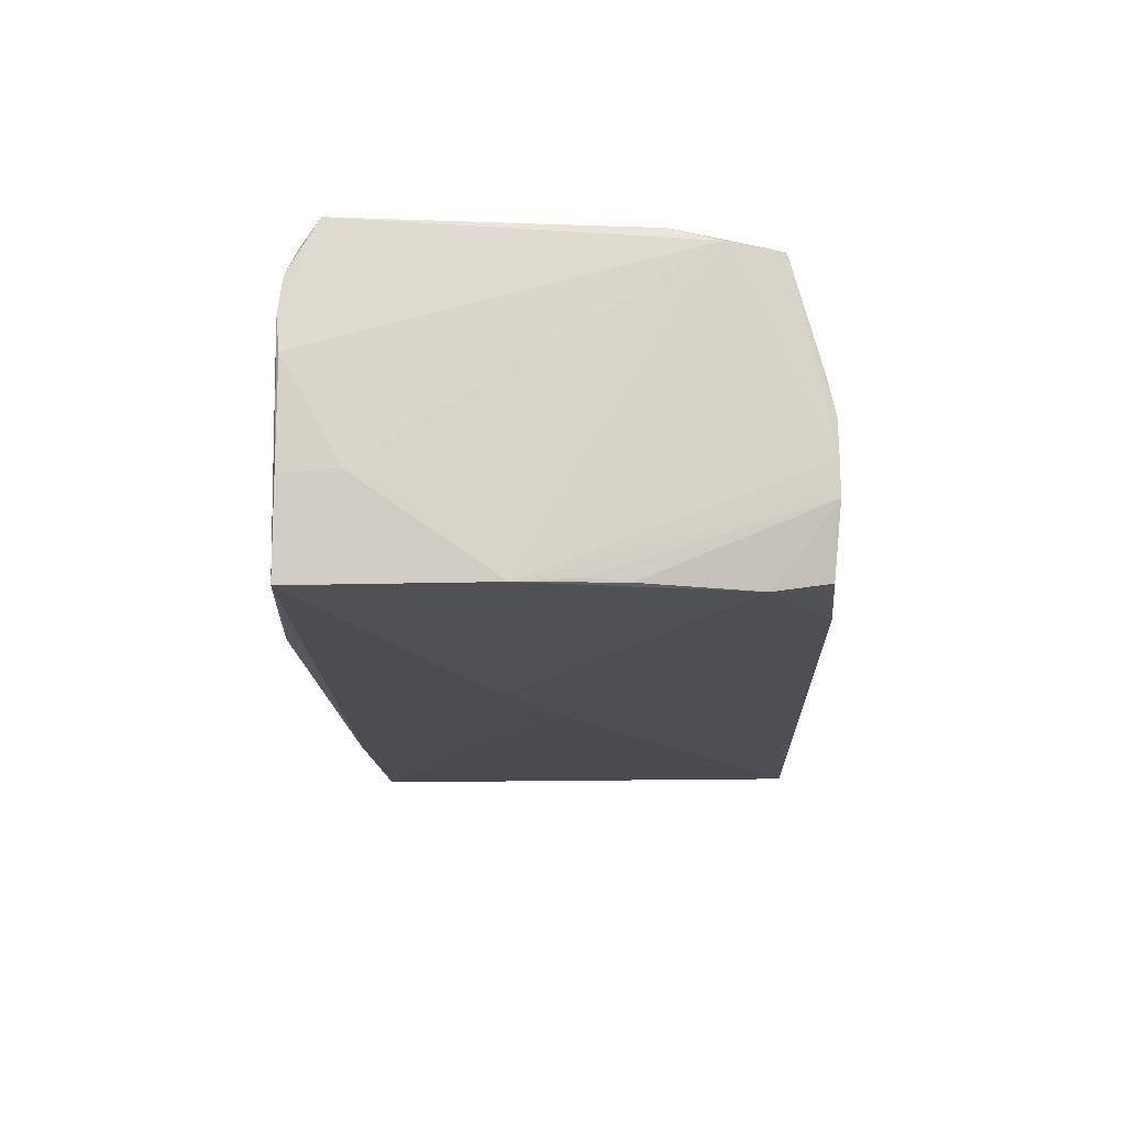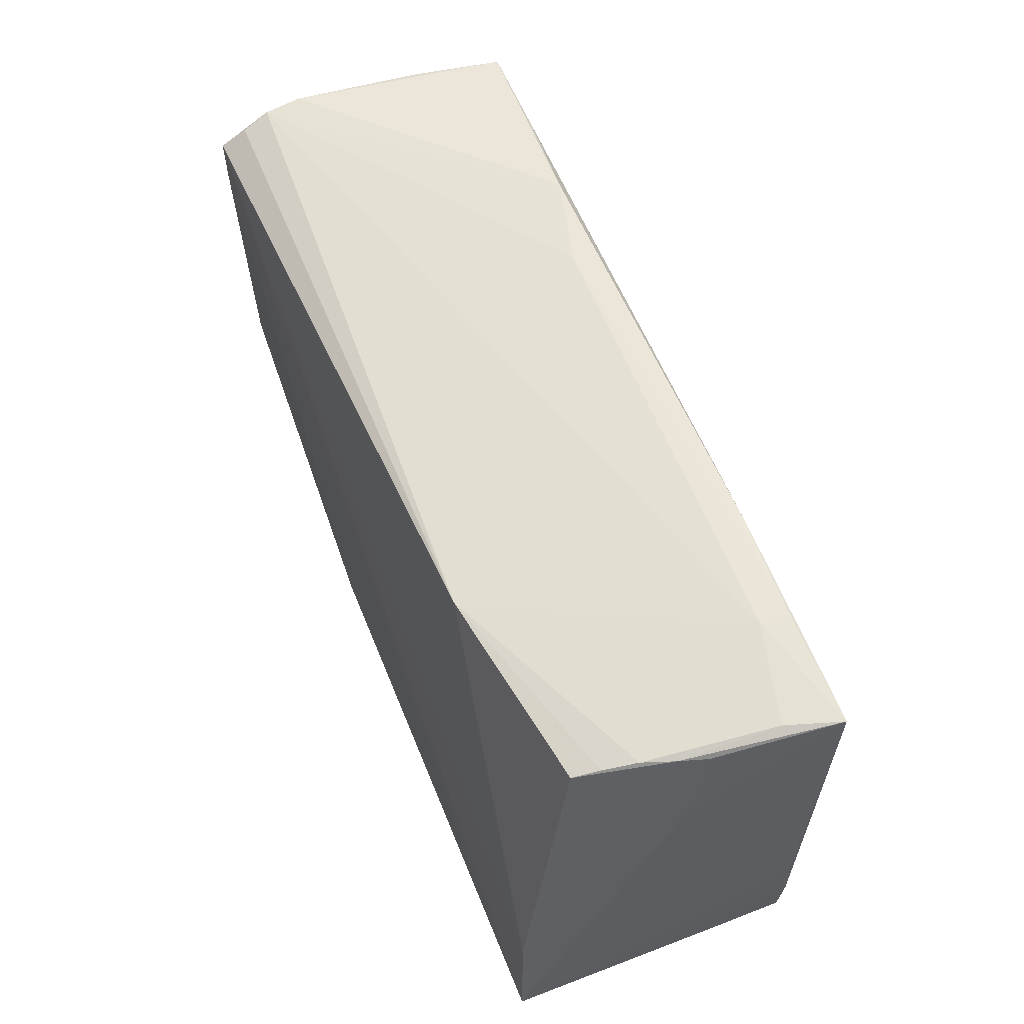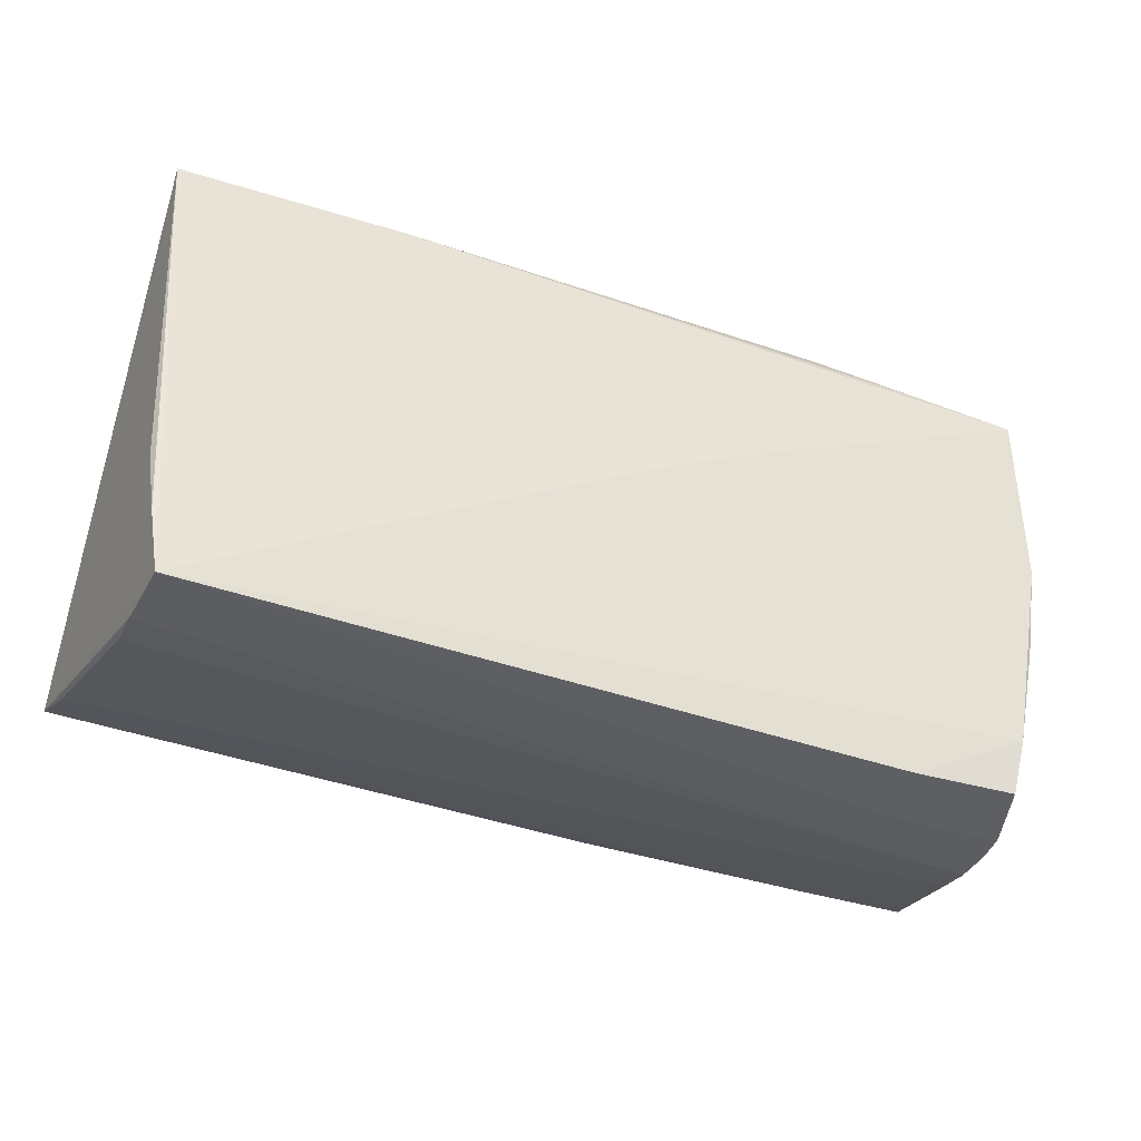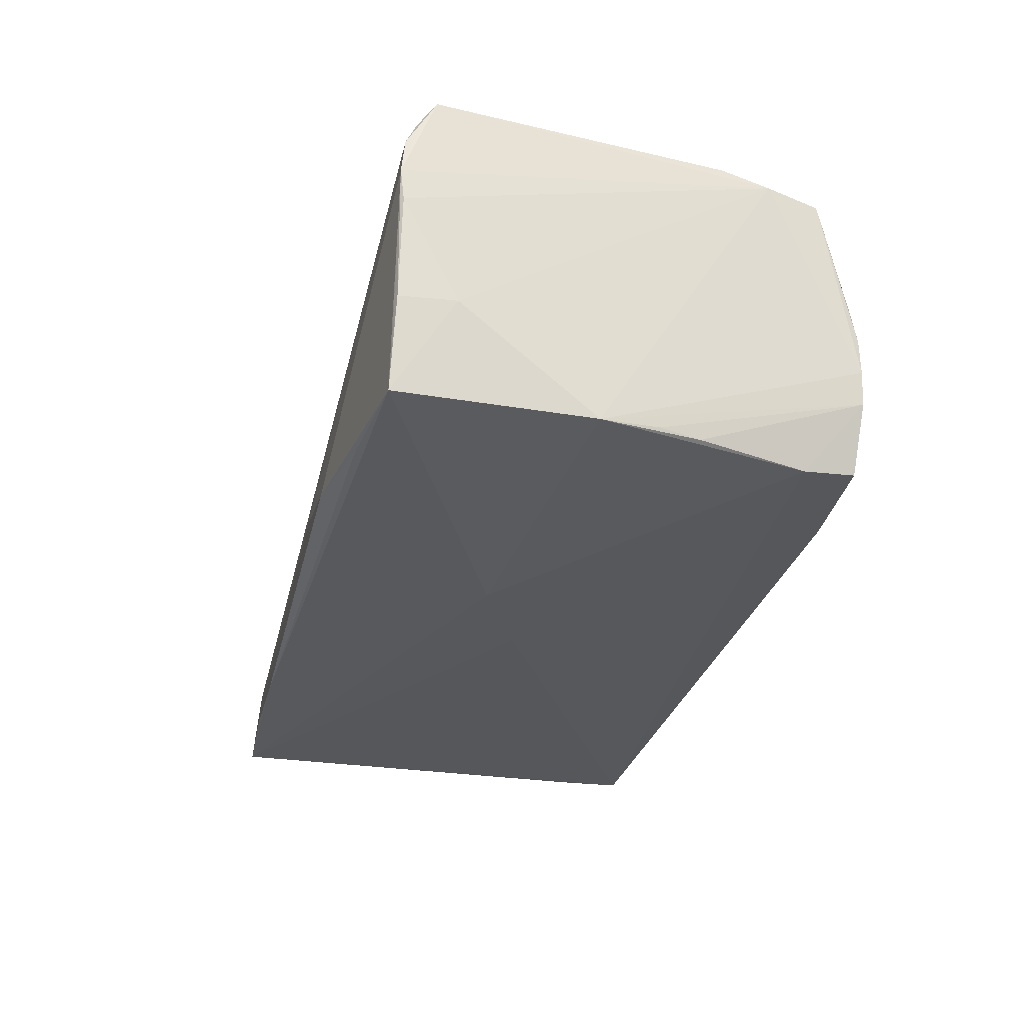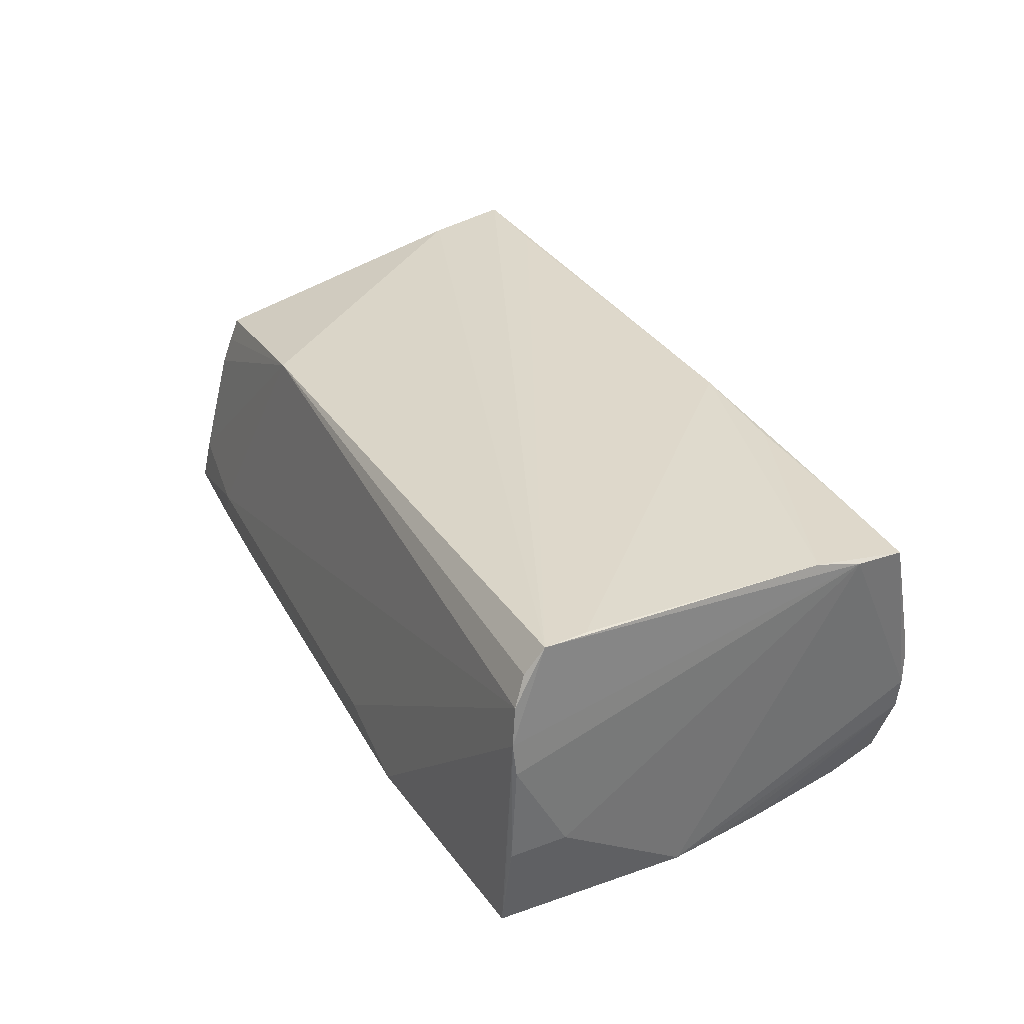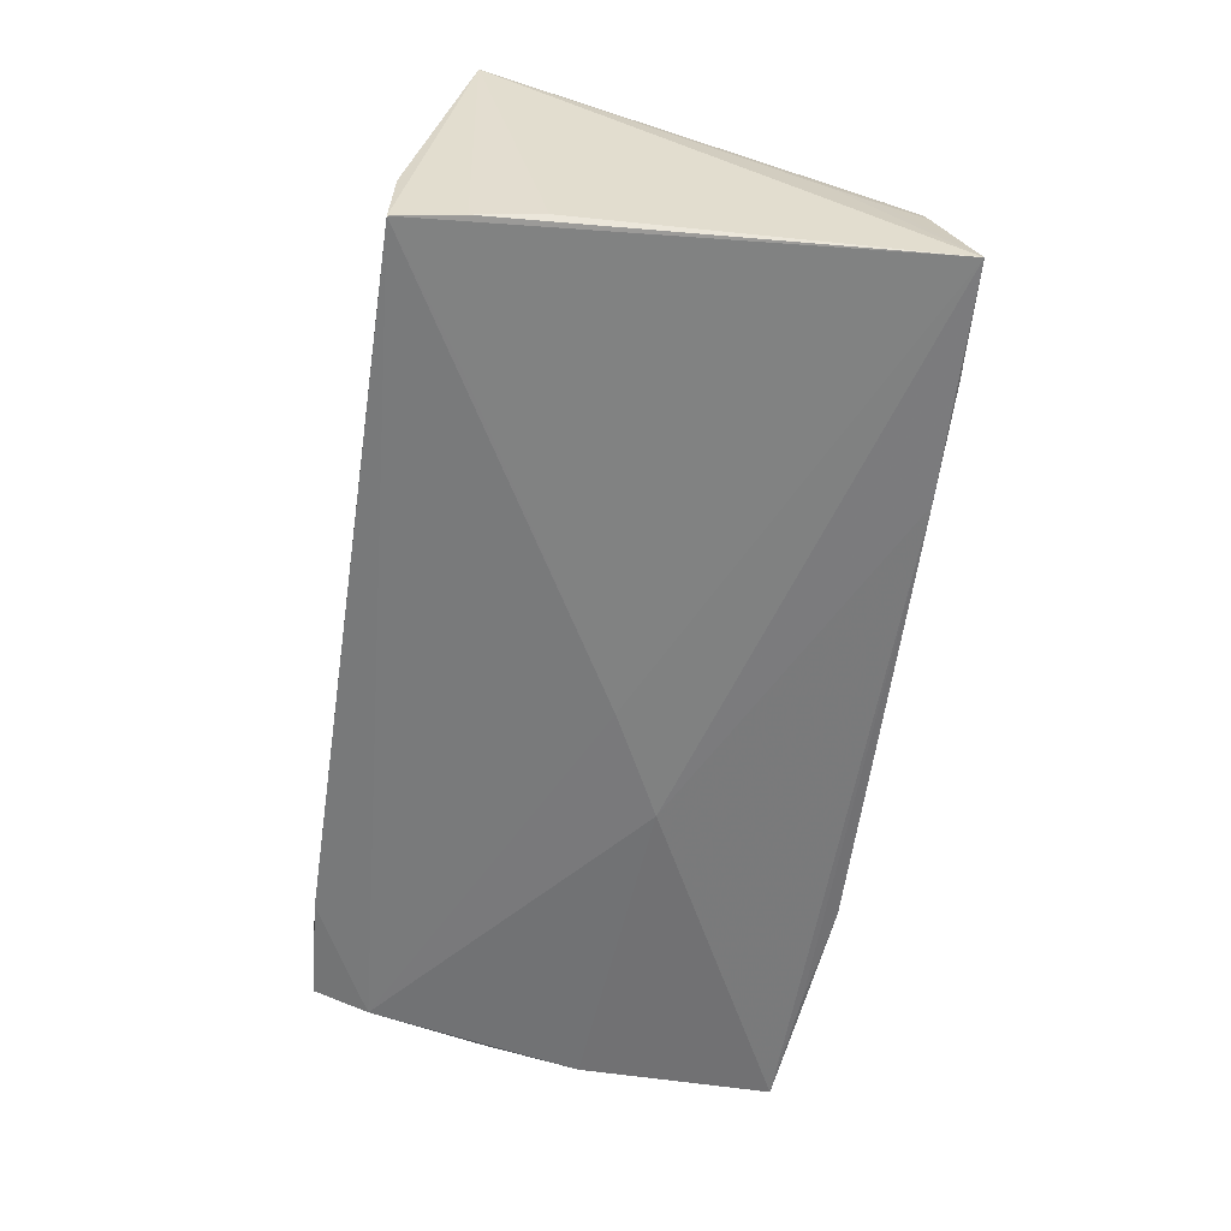
<metadata>
{"format":"obj","ext":"obj","renderer":"f3d","projection":"perspective","resolution":1024,"background":"white","views":[{"elev":-17.5,"azim":-88.2,"up":"+Z"},{"elev":55.2,"azim":68.5,"up":"+Y"},{"elev":-38.8,"azim":155.4,"up":"+Y"},{"elev":-30.1,"azim":-104.4,"up":"+Z"},{"elev":31.6,"azim":-116.0,"up":"+Z"},{"elev":-57.5,"azim":81.2,"up":"+Z"}]}
</metadata>
<code>
v -0.04633 -0.02139 -0.018
v -0.01129 0.007045 -0.01977
v -0.04911 -0.0267 0.00742
v -0.04793 -0.02876 -0.008762
v -0.05396 0.02713 0.01362
v -0.04866 -0.02862 -0.00042
v 0.05454 0.02712 -0.00962
v -0.04949 -0.007838 -0.01784
v -0.049 -0.02769 0.003815
v -0.05438 0.02761 0.009039
v 0.02986 0.02874 -0.01665
v 0.05322 -0.01213 0.01933
v -0.03746 0.02856 -0.01775
v 0.05481 0.01916 -0.0006711
v -0.05337 0.02728 -0.007428
v 0.0547 -0.01399 -0.01561
v 0.05323 0.02462 0.00177
v 0.05286 -0.02889 -0.008219
v 0.05423 0.0246 -0.001525
v -0.05319 0.02573 0.01706
v 0.05523 -0.02265 0.02016
v -0.05193 -0.01748 0.01779
v 0.05265 -0.02917 -0.01673
v -0.04508 -0.02806 -0.01679
v 0.04359 0.02843 -0.01594
v -0.05192 -0.0117 0.01933
v 0.05686 0.02764 -0.01602
v 0.04988 0.0224 0.01266
v 0.05176 0.02432 0.005535
v -0.03214 -0.02896 -0.01694
v 0.05385 -0.0216 -0.01651
v 0.05268 -0.02814 -0.00337
v -0.03593 -0.02918 -0.008446
v -0.05139 0.004255 -0.01823
v -0.05137 0.02751 -0.01836
v -0.05354 0.02062 -0.007018
v 0.05066 0.02333 0.009475
v -0.05449 0.02719 0.005051
v -0.04856 -0.0287 -0.004755
v -0.05373 0.02357 0.02022
v -0.03739 -0.02352 0.01809
v 0.04098 -0.02918 -0.01606
v -0.05041 -0.002853 -0.01758
v 0.05507 0.01404 0.001245
v 0.04283 -0.02228 0.02022
v 0.02536 0.0238 0.01677
v 0.05432 -0.02405 0.01494
v 0.04256 0.02835 -0.01251
v -0.01265 0.03006 -0.01334
v 0.001136 0.0006096 -0.01928
v -0.05321 0.01845 0.02022
v -0.05216 0.02747 -0.0131
v -0.01015 -0.0227 0.02014
v -0.02448 0.03038 -0.01638
v 0.03962 -0.02109 -0.01738
v -0.02396 -0.02233 0.01951
v -0.05087 -0.02393 0.01689
f 27 21 16
f 1 23 30
f 35 34 36
f 8 34 1
f 21 28 12
f 12 28 46
f 12 40 21
f 46 40 12
f 9 57 6
f 6 32 9
f 22 36 34
f 22 57 26
f 38 36 22
f 26 40 22
f 46 48 5
f 21 23 31
f 31 16 21
f 31 23 27
f 27 16 31
f 27 23 55
f 2 34 35
f 1 34 2
f 1 30 24
f 18 23 21
f 21 32 18
f 18 33 23
f 18 32 6
f 6 33 18
f 35 54 13
f 25 48 27
f 27 48 7
f 7 48 46
f 15 36 38
f 35 36 15
f 34 8 43
f 44 21 27
f 44 19 21
f 17 28 21
f 21 19 17
f 17 19 27
f 27 7 17
f 21 57 3
f 3 9 21
f 57 9 3
f 47 32 21
f 21 9 47
f 47 9 32
f 26 57 56
f 56 53 26
f 21 40 45
f 45 53 21
f 51 40 26
f 26 53 51
f 51 45 40
f 53 45 51
f 38 22 10
f 10 22 40
f 40 5 10
f 10 5 54
f 10 54 35
f 10 15 38
f 20 40 46
f 46 5 20
f 20 5 40
f 54 5 49
f 49 5 48
f 49 25 54
f 48 25 49
f 27 2 11
f 11 2 35
f 35 13 11
f 11 25 27
f 11 13 54
f 54 25 11
f 27 55 50
f 50 2 27
f 50 55 23
f 50 23 1
f 1 2 50
f 4 8 1
f 1 24 4
f 4 43 8
f 34 43 4
f 4 24 30
f 30 33 4
f 42 30 23
f 23 33 42
f 42 33 30
f 27 19 14
f 14 44 27
f 19 44 14
f 28 17 29
f 29 7 46
f 29 17 7
f 41 56 57
f 53 56 41
f 41 57 21
f 21 53 41
f 35 15 52
f 52 10 35
f 15 10 52
f 39 22 34
f 34 4 39
f 57 22 39
f 6 57 39
f 39 33 6
f 39 4 33
f 46 28 37
f 37 29 46
f 28 29 37

</code>
